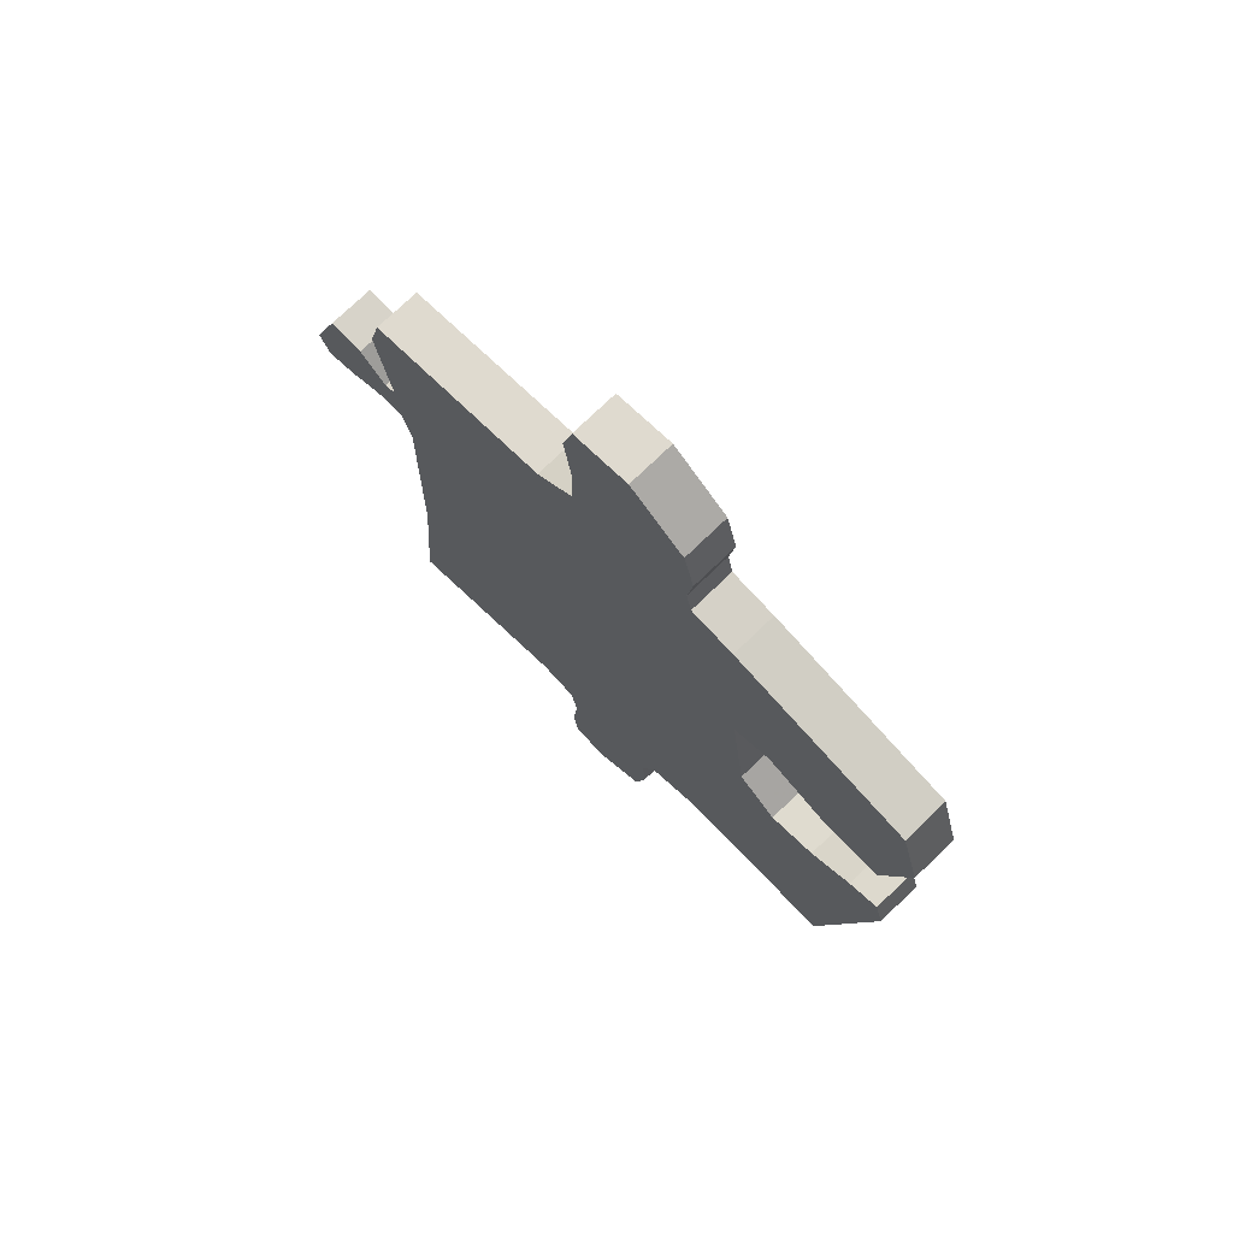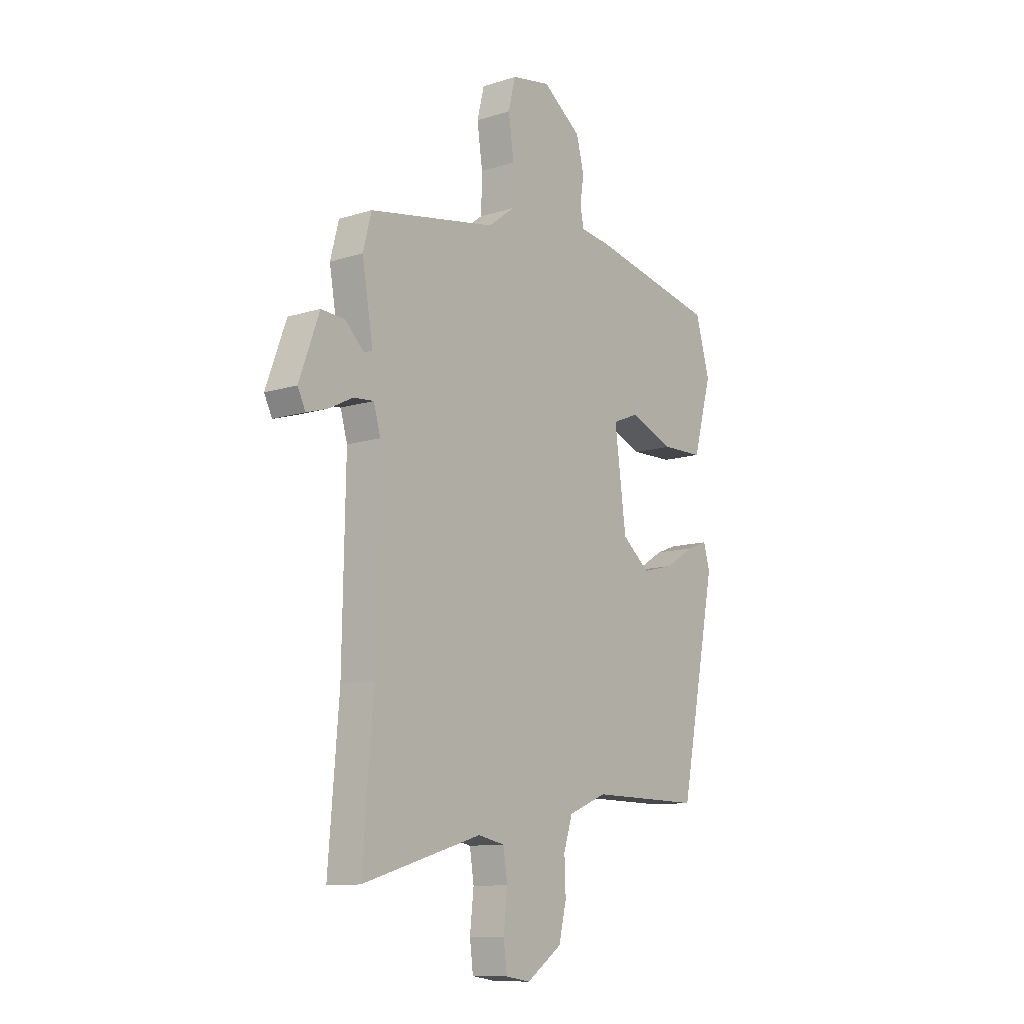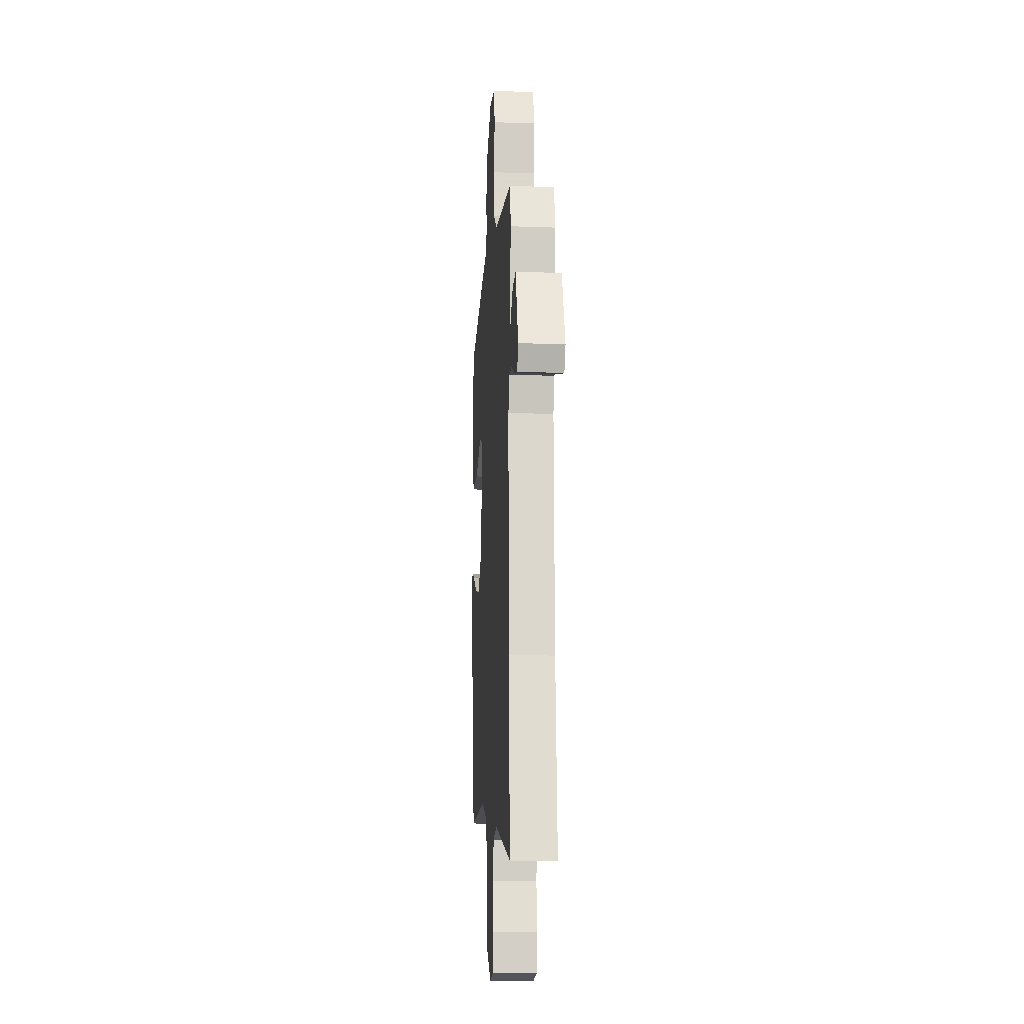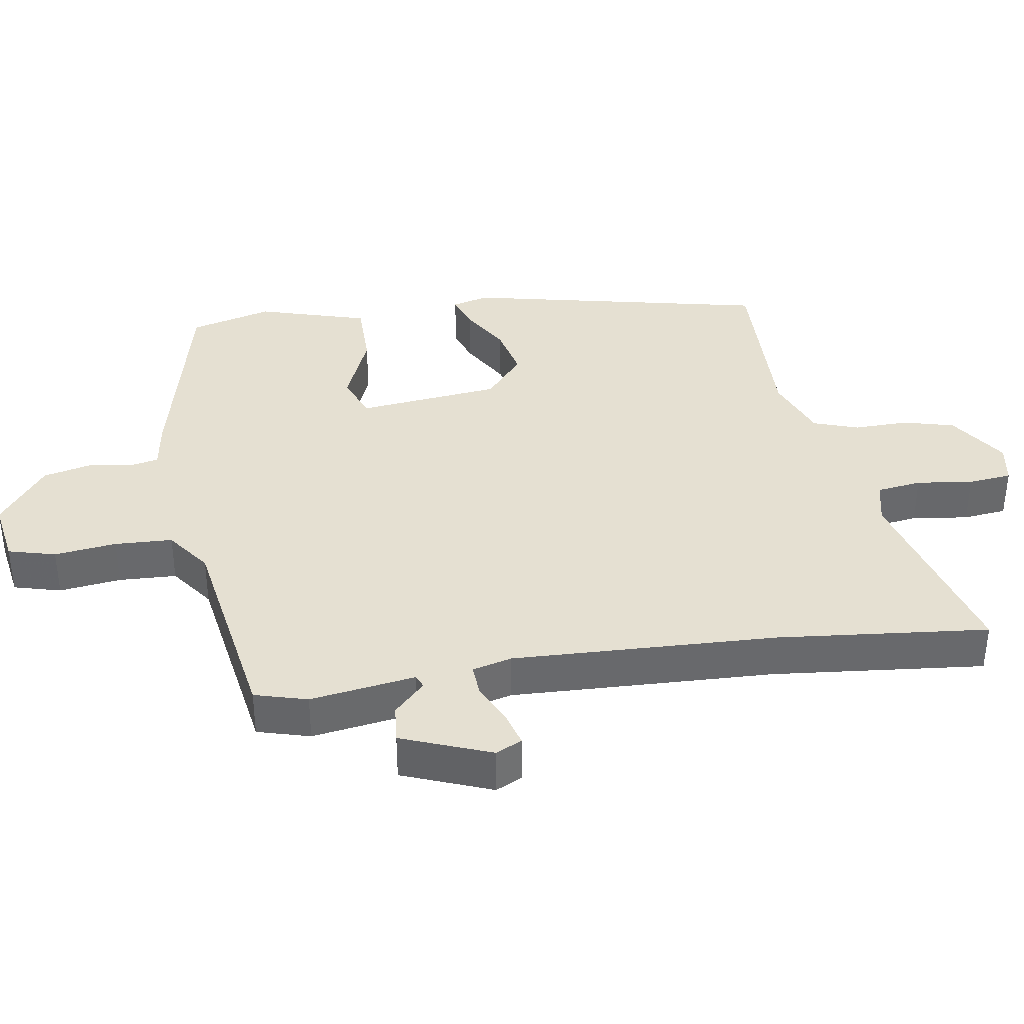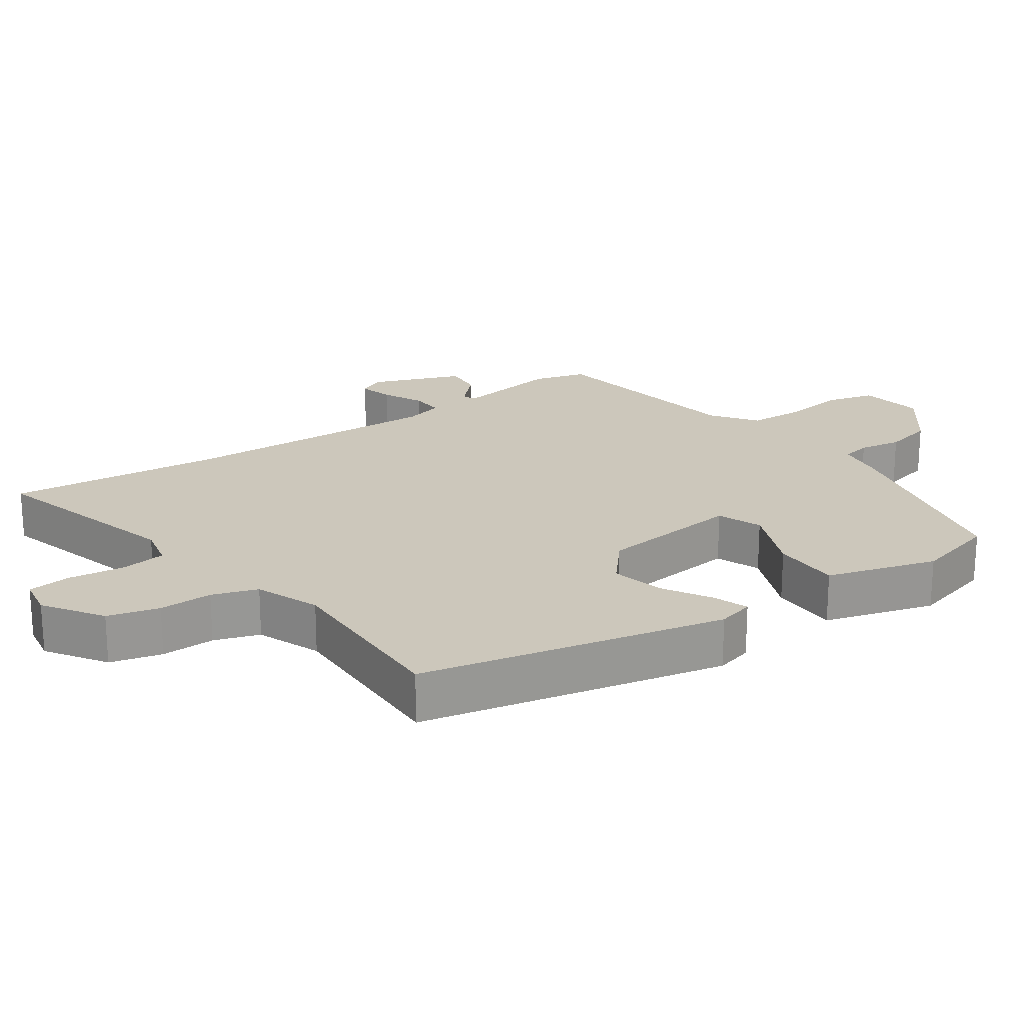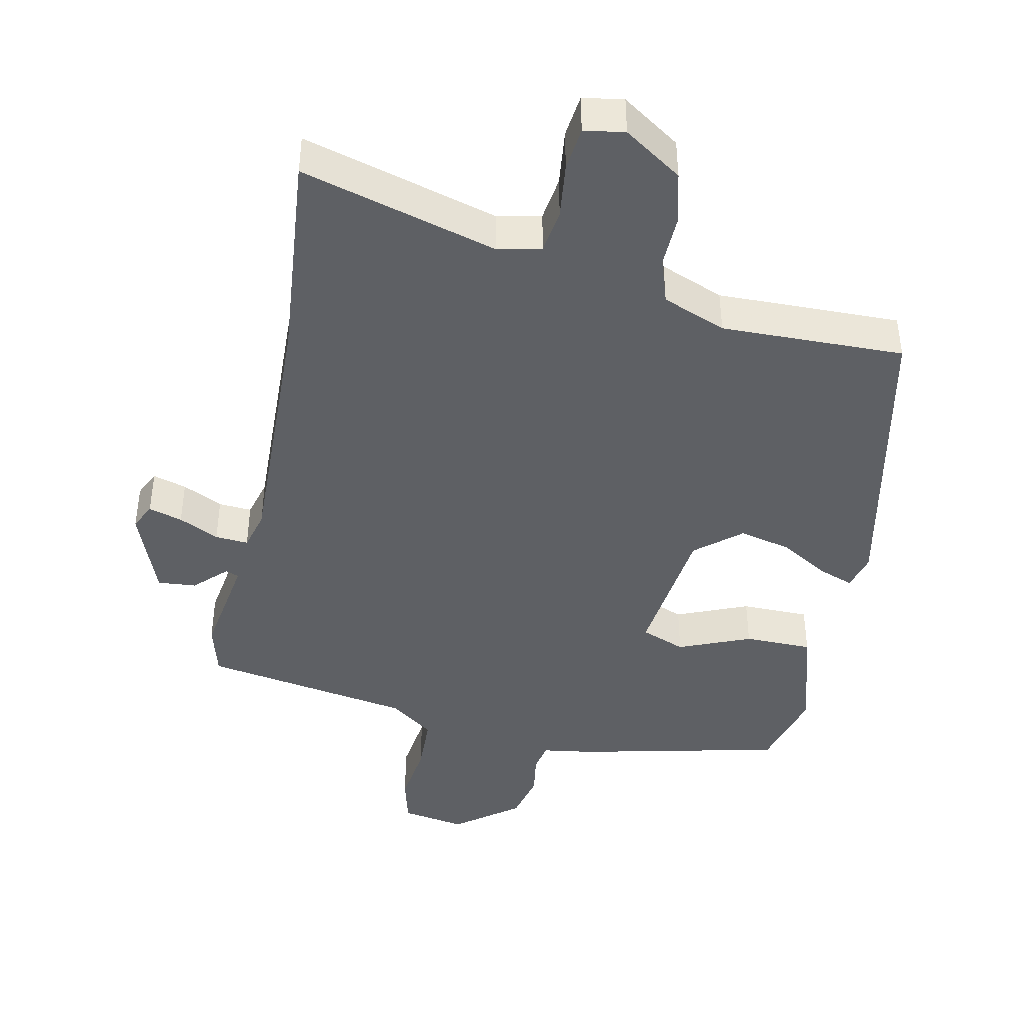
<metadata>
{"format":"obj","ext":"obj","renderer":"f3d","projection":"perspective","resolution":1024,"background":"white","views":[{"elev":74.4,"azim":-134.0,"up":"+Z"},{"elev":-11.1,"azim":127.8,"up":"+Z"},{"elev":-15.2,"azim":85.6,"up":"+Z"},{"elev":37.6,"azim":82.1,"up":"+Y"},{"elev":21.6,"azim":-123.9,"up":"+Y"},{"elev":-42.9,"azim":168.9,"up":"+Y"}]}
</metadata>
<code>
v 0.505 0.07 0.438
v 0.525 0.07 0.361
v 0.499 0.07 0.208
v 0.518 0.07 0.2
v 0.564 0.07 0.244
v 0.62 0.07 0.248
v 0.668 0.07 0.117
v 0.649 0.07 0.079
v 0.6 0.07 0.094
v 0.542 0.07 0.123
v 0.494 0.07 0.127
v 0.478 0.07 0.07
v 0.485 0.07 -0.313
v 0.51 0.07 -0.622
v 0.226 0.07 -0.538
v 0.163 0.07 -0.551
v 0.153 0.07 -0.616
v 0.162 0.07 -0.698
v 0.154 0.07 -0.761
v 0.095 0.07 -0.77
v 0.011 0.07 -0.712
v -0.007 0.07 -0.637
v -0.004 0.07 -0.559
v -0.025 0.07 -0.493
v -0.117 0.07 -0.455
v -0.383 0.07 -0.457
v -0.47 0.07 -0.015
v -0.455 0.07 0.038
v -0.405 0.07 0.019
v -0.335 0.07 -0.024
v -0.259 0.07 -0.043
v -0.193 0.07 0.011
v -0.166 0.07 0.218
v -0.23 0.07 0.244
v -0.335 0.07 0.202
v -0.434 0.07 0.204
v -0.478 0.07 0.364
v -0.444 0.07 0.483
v -0.144 0.07 0.548
v -0.071 0.07 0.558
v -0.062 0.07 0.6
v -0.071 0.07 0.662
v -0.053 0.07 0.733
v 0.039 0.07 0.801
v 0.132 0.07 0.784
v 0.149 0.07 0.715
v 0.136 0.07 0.625
v 0.138 0.07 0.541
v 0.201 0.07 0.493
v 0.505 0 0.438
v 0.525 0 0.361
v 0.499 0 0.208
v 0.518 0 0.2
v 0.564 0 0.244
v 0.62 0 0.248
v 0.668 0 0.117
v 0.649 0 0.079
v 0.6 0 0.094
v 0.542 0 0.123
v 0.494 0 0.127
v 0.478 0 0.07
v 0.485 0 -0.313
v 0.51 0 -0.622
v 0.226 0 -0.538
v 0.163 0 -0.551
v 0.153 0 -0.616
v 0.162 0 -0.698
v 0.154 0 -0.761
v 0.095 0 -0.77
v 0.011 0 -0.712
v -0.007 0 -0.637
v -0.004 0 -0.559
v -0.025 0 -0.493
v -0.117 0 -0.455
v -0.383 0 -0.457
v -0.47 0 -0.015
v -0.455 0 0.038
v -0.405 0 0.019
v -0.335 0 -0.024
v -0.259 0 -0.043
v -0.193 0 0.011
v -0.166 0 0.218
v -0.23 0 0.244
v -0.335 0 0.202
v -0.434 0 0.204
v -0.478 0 0.364
v -0.444 0 0.483
v -0.144 0 0.548
v -0.071 0 0.558
v -0.062 0 0.6
v -0.071 0 0.662
v -0.053 0 0.733
v 0.039 0 0.801
v 0.132 0 0.784
v 0.149 0 0.715
v 0.136 0 0.625
v 0.138 0 0.541
v 0.201 0 0.493
f 44 45 46 47
f 44 47 48
f 41 42 43 44
f 40 41 44 48
f 39 40 48 49
f 34 35 36 37
f 33 34 37 38
f 27 28 29 30
f 25 26 27 30
f 24 25 30 31
f 20 21 22 23
f 20 23 24
f 17 18 19 20
f 16 17 20 24
f 15 16 24 31
f 13 14 15 31
f 7 8 9 10
f 7 10 11
f 4 5 6 7
f 3 4 7 11
f 49 1 2 3
f 49 3 11 12
f 33 38 39 49
f 32 33 49 12
f 12 13 31 32
f 96 95 94 93
f 97 96 93
f 93 92 91 90
f 97 93 90 89
f 98 97 89 88
f 86 85 84 83
f 87 86 83 82
f 79 78 77 76
f 79 76 75 74
f 80 79 74 73
f 72 71 70 69
f 73 72 69
f 69 68 67 66
f 73 69 66 65
f 80 73 65 64
f 80 64 63 62
f 59 58 57 56
f 60 59 56
f 56 55 54 53
f 60 56 53 52
f 52 51 50 98
f 61 60 52 98
f 98 88 87 82
f 61 98 82 81
f 81 80 62 61
f 1 50 51 2
f 2 51 52 3
f 3 52 53 4
f 4 53 54 5
f 5 54 55 6
f 6 55 56 7
f 7 56 57 8
f 8 57 58 9
f 9 58 59 10
f 10 59 60 11
f 11 60 61 12
f 12 61 62 13
f 13 62 63 14
f 14 63 64 15
f 15 64 65 16
f 16 65 66 17
f 17 66 67 18
f 18 67 68 19
f 19 68 69 20
f 20 69 70 21
f 21 70 71 22
f 22 71 72 23
f 23 72 73 24
f 24 73 74 25
f 25 74 75 26
f 26 75 76 27
f 27 76 77 28
f 28 77 78 29
f 29 78 79 30
f 30 79 80 31
f 31 80 81 32
f 32 81 82 33
f 33 82 83 34
f 34 83 84 35
f 35 84 85 36
f 36 85 86 37
f 37 86 87 38
f 38 87 88 39
f 39 88 89 40
f 40 89 90 41
f 41 90 91 42
f 42 91 92 43
f 43 92 93 44
f 44 93 94 45
f 45 94 95 46
f 46 95 96 47
f 47 96 97 48
f 48 97 98 49
f 49 98 50 1

</code>
